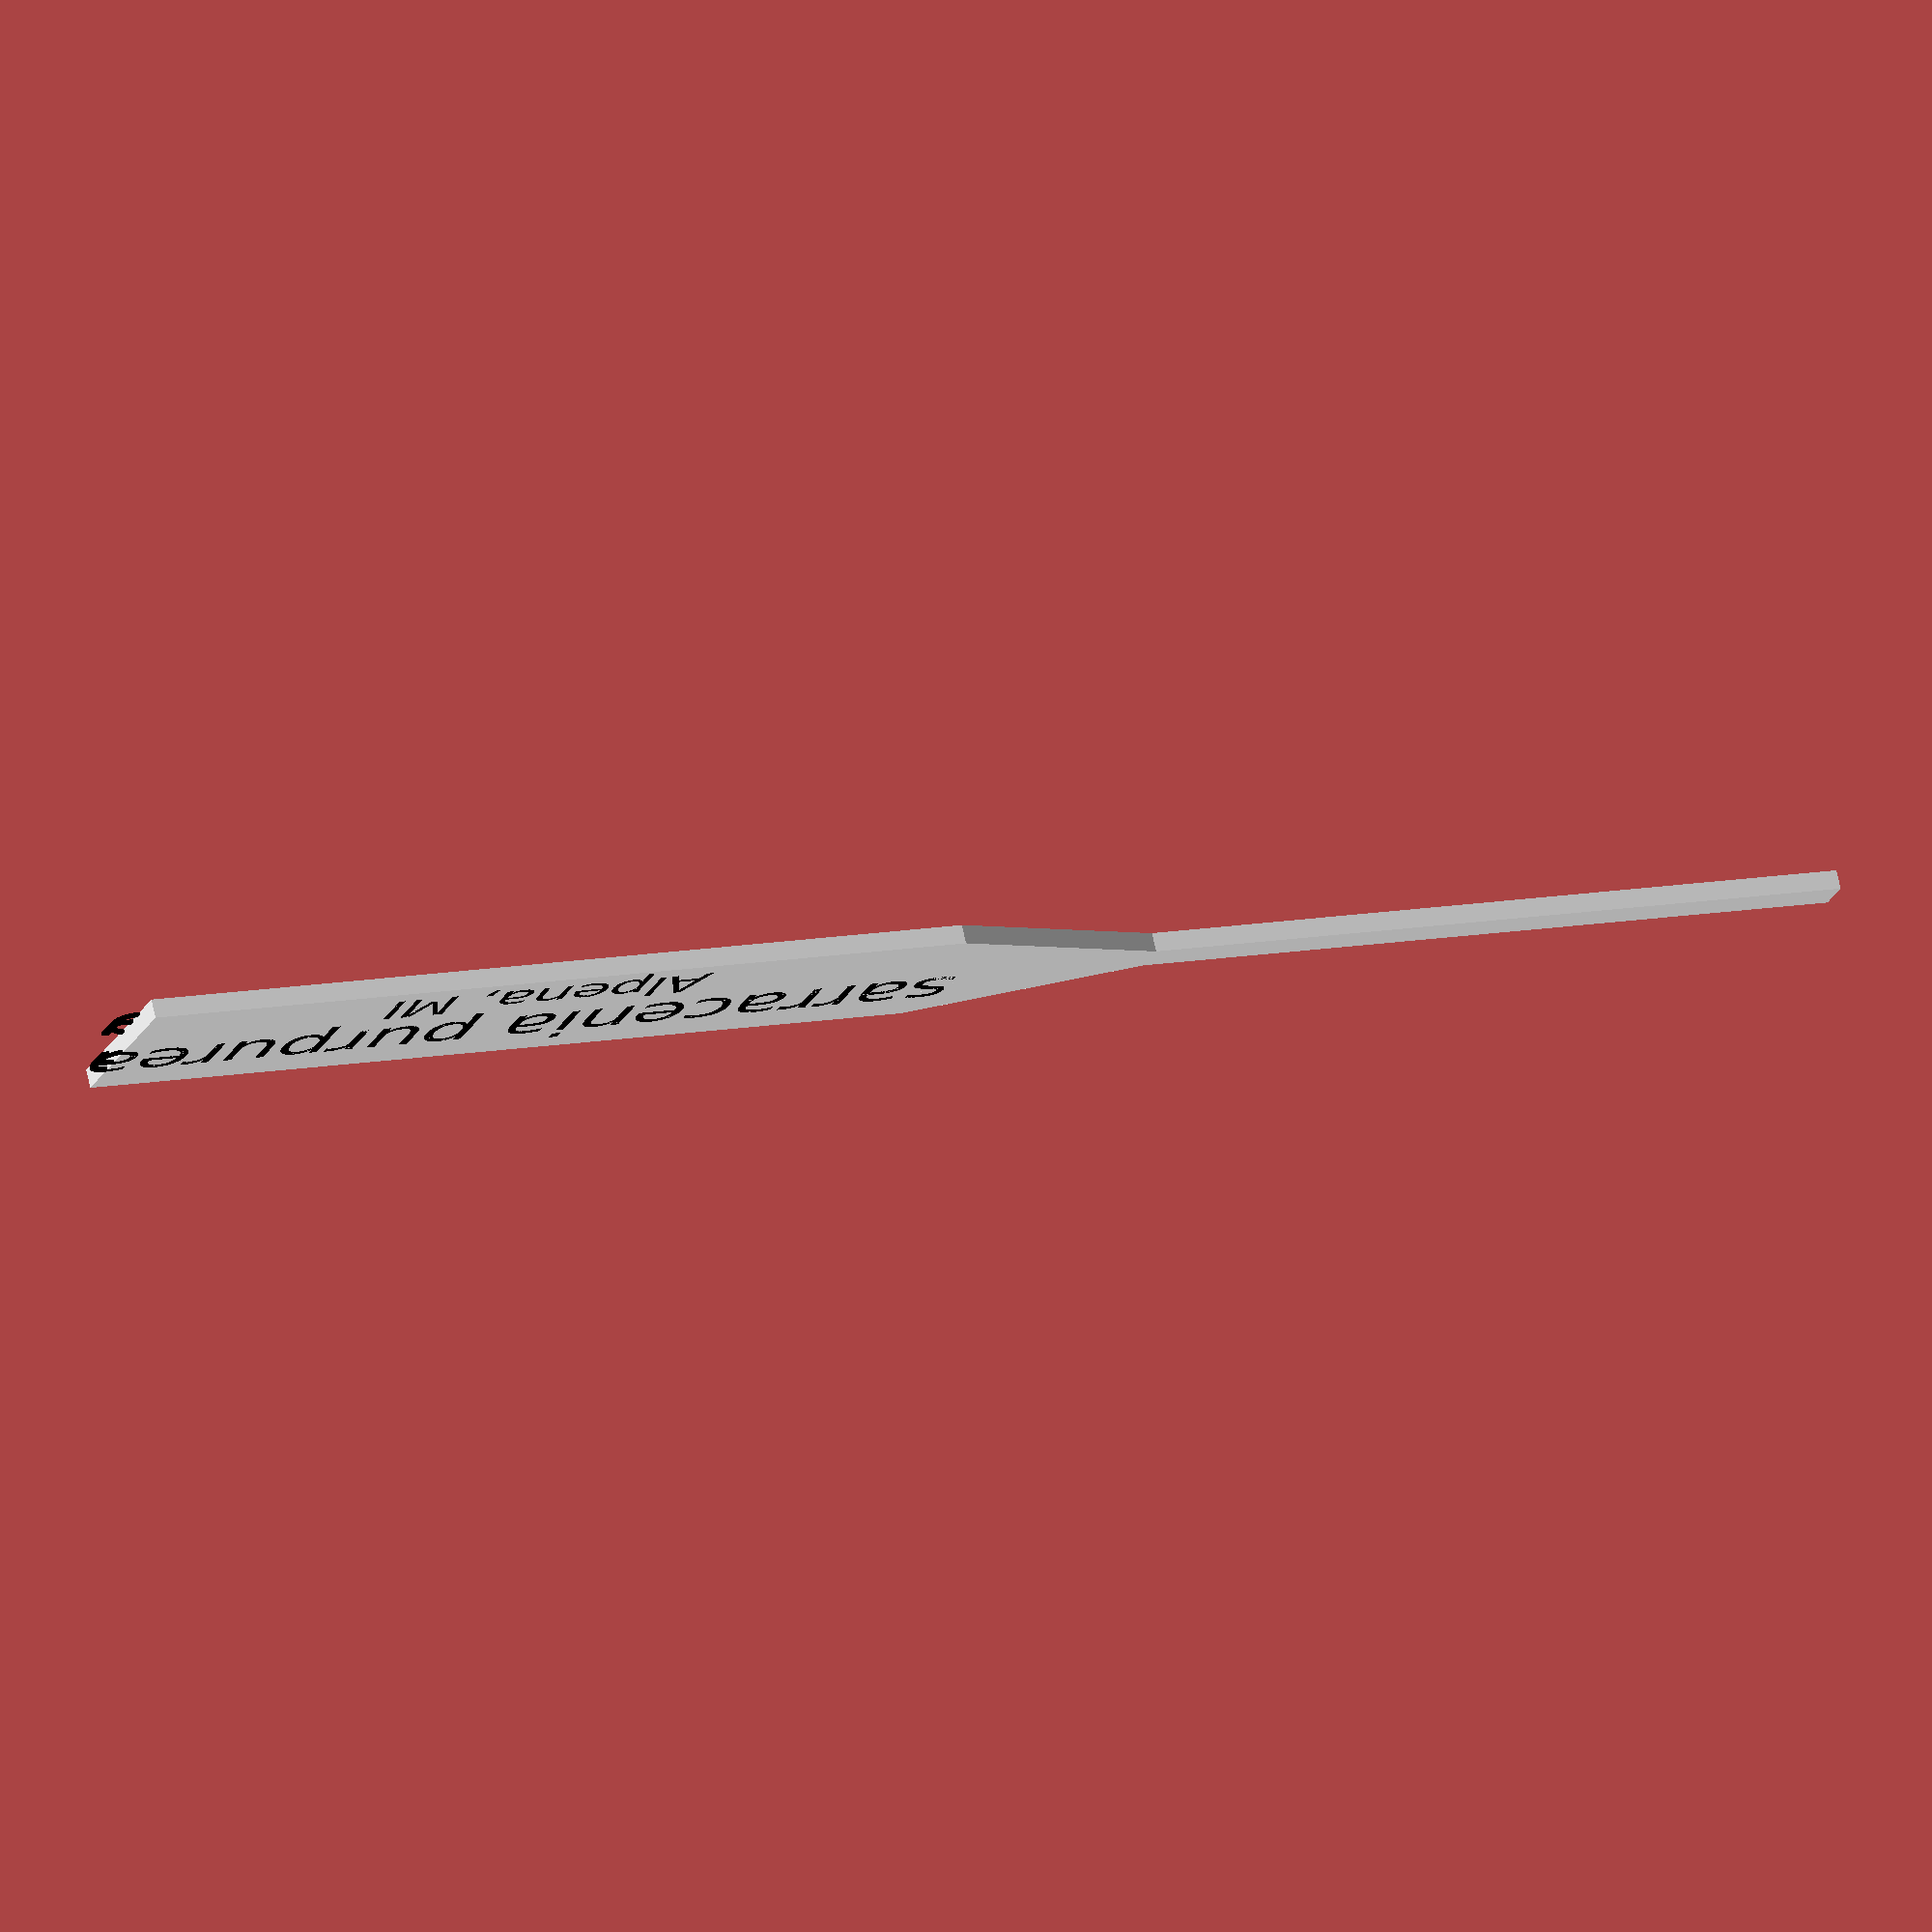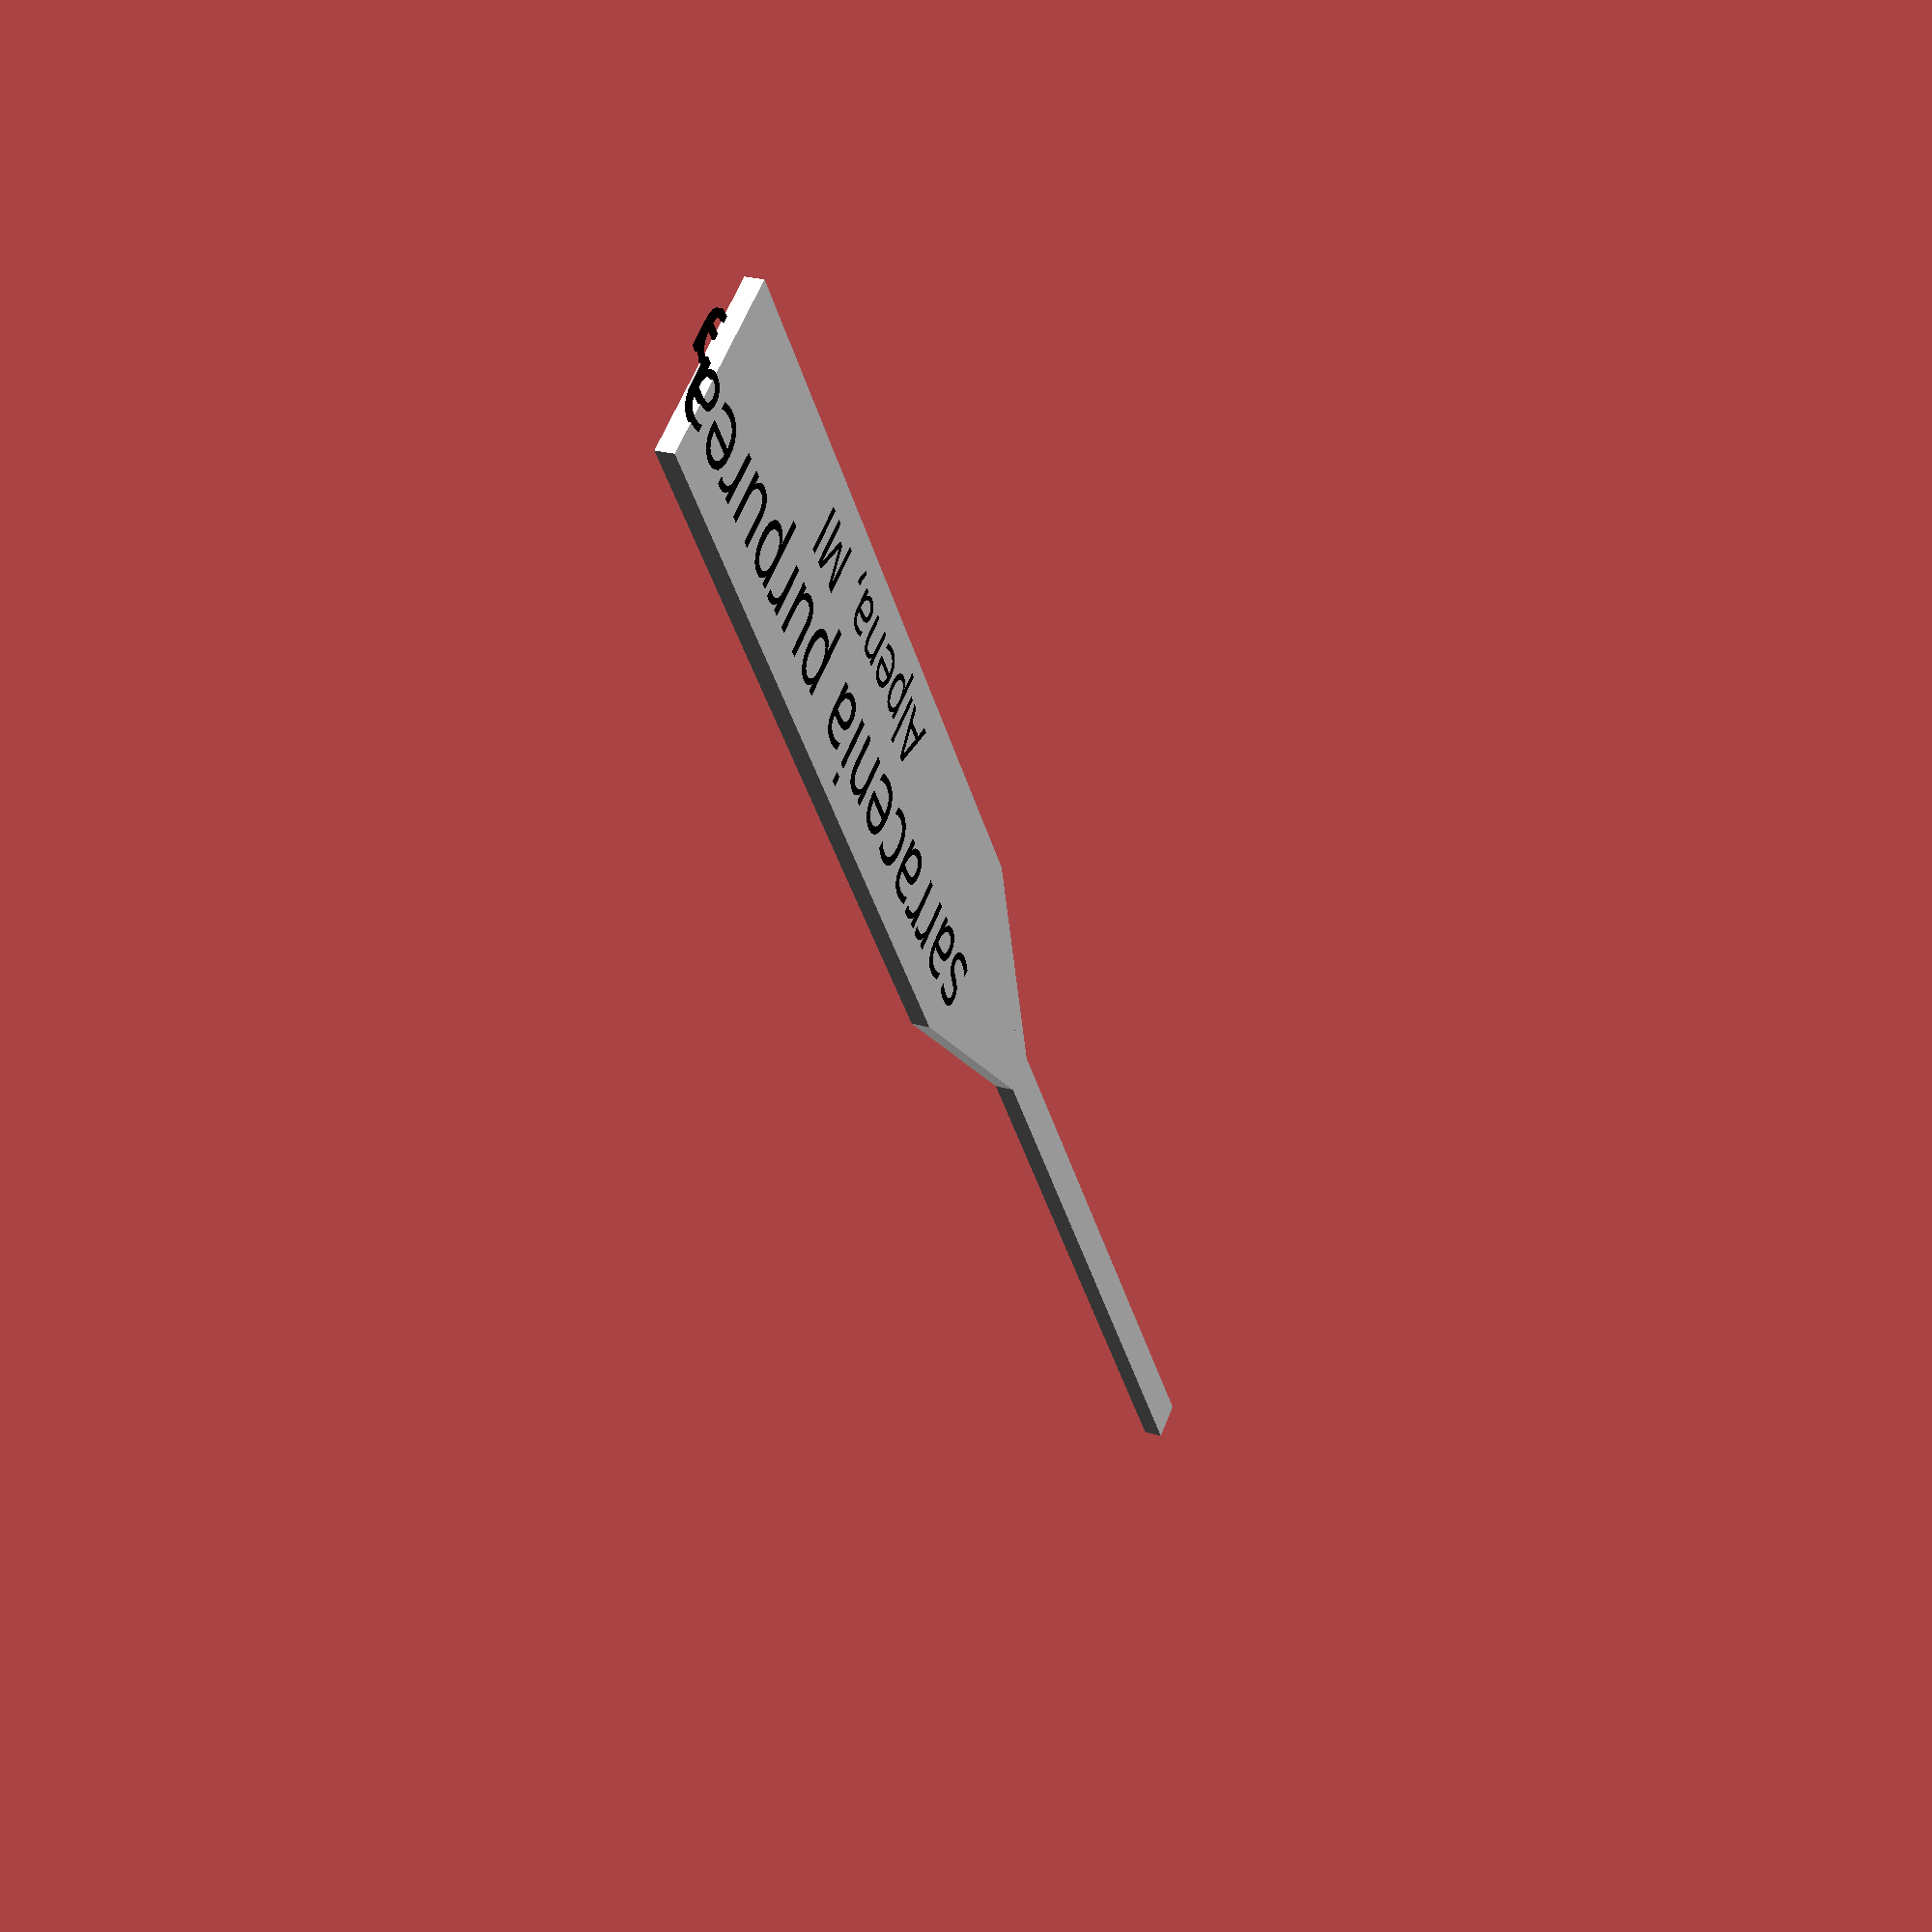
<openscad>
letter="sarracenia purpurea";
smallText="Alpena, MI";
    
length = 90;    
textStart = 0; 
height = 2; 

module GetText(bigText, littleText) { 
    union() {         
        translate([textStart, 0, 1.7])
            color("black", 1)
                linear_extrude(height=.301, convexity=4)
                    text(bigText, 
                    font="Bitstream Vera Sans",
                    halign="center",
                    size=7
                    );
        
        translate([textStart, -8, 1.7])
            color("black", 1)
                linear_extrude(height=.301, convexity=4)
                    text(littleText, 
                    font="Bitstream Vera Sans",
                    halign="center",
                    size=5// 3 is too small, doesn't extrude
                          // 4 is readable, but leaves gaps
                    );
            }
}

// First extrusion 
difference () { 
    color("white", 1.0)
        union() { 
            //stem
            translate([-length/2 - 100, -2, 0])
                cube([100, 4, height]);
            
            // tapered neck 
            linear_extrude(height) { 
                polygon(points=[[-length/2 -30, 0], [-length / 2, +10], [-length /2, -10], [-length / 2 - 30, 0]]);
            } 
            
            //Broad flat area for text
            translate([-length/2, -10, 0])
                cube([length, 20, height], center=false) ;
        }
    
    // holes for text 
    color("black", 1) 
        union() { 
            GetText(letter, smallText); 

            rotate([180, 0, 0])
                translate([textStart, 1, -2])
                    GetText(letter, smallText); 
        }
}

// Second Extrusion
union() { 
    GetText(letter, smallText); 

    rotate([180, 0, 0])
        translate([textStart, 1, -2])
            GetText(letter, smallText); 
}

    
</openscad>
<views>
elev=107.9 azim=19.9 roll=192.2 proj=o view=wireframe
elev=155.1 azim=122.9 roll=64.2 proj=p view=wireframe
</views>
